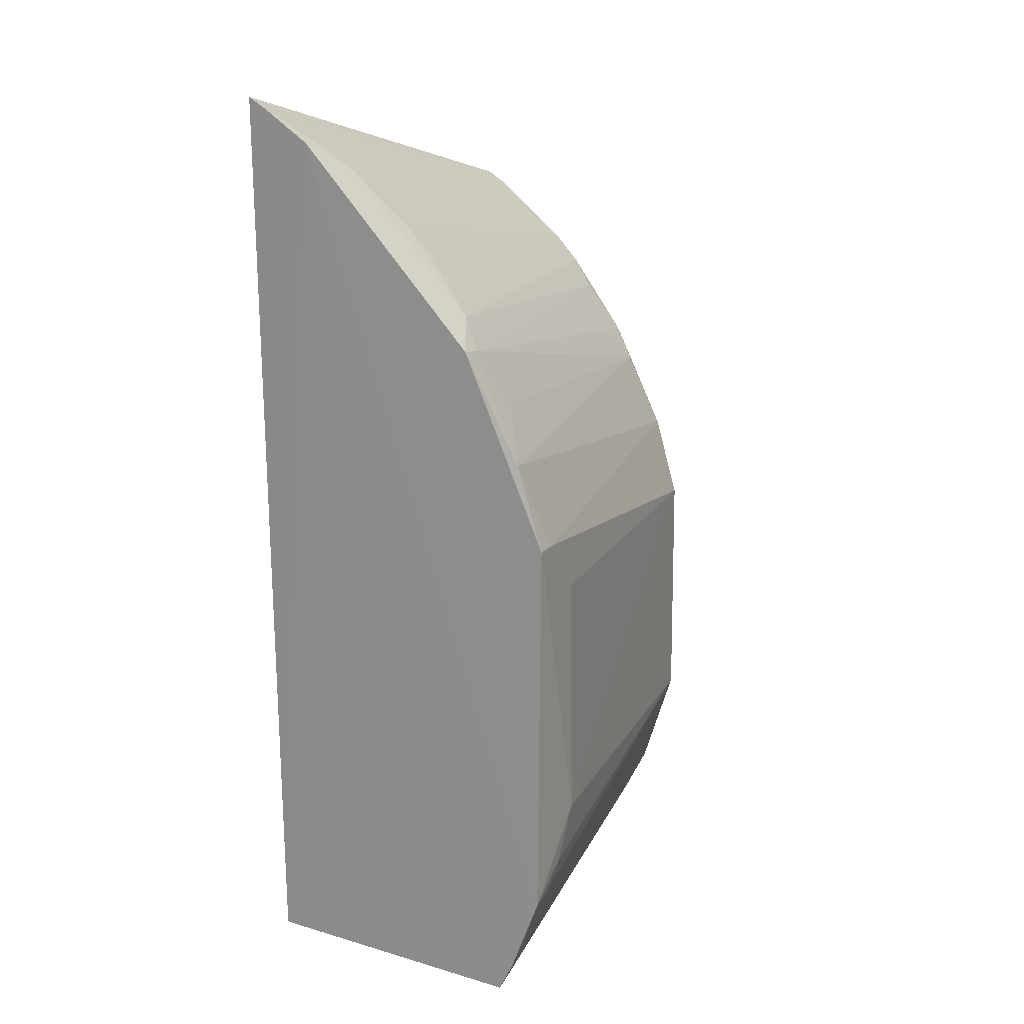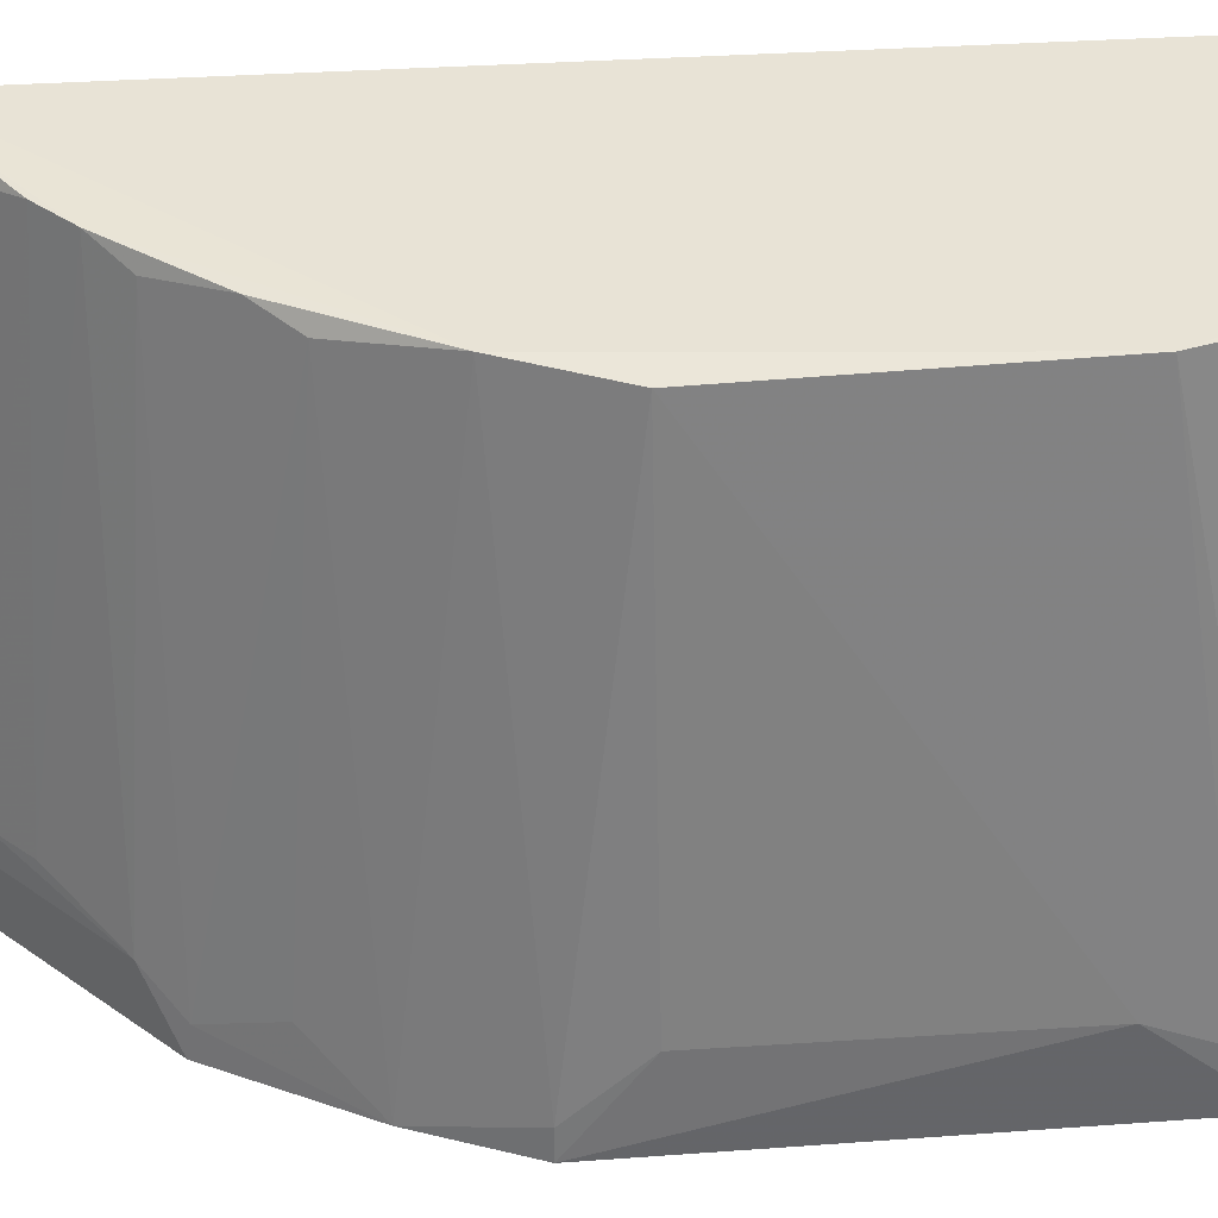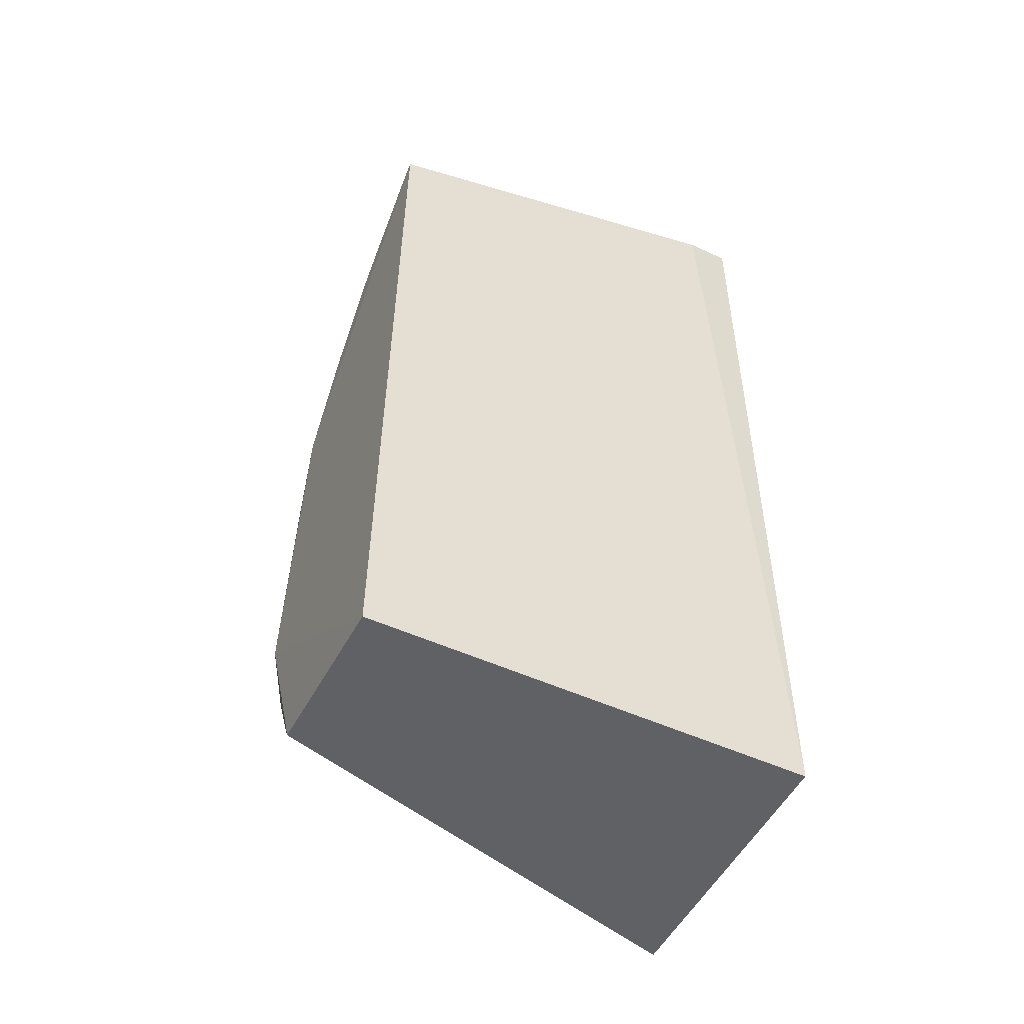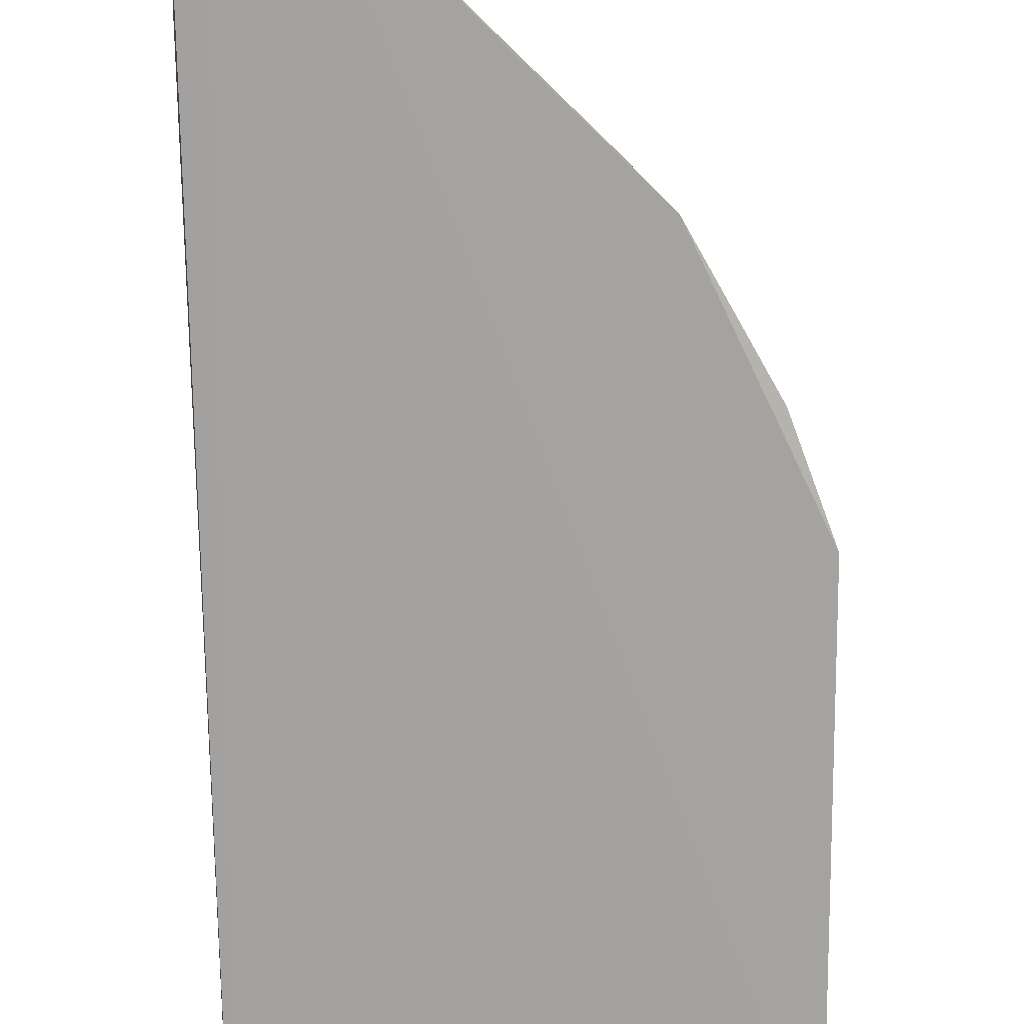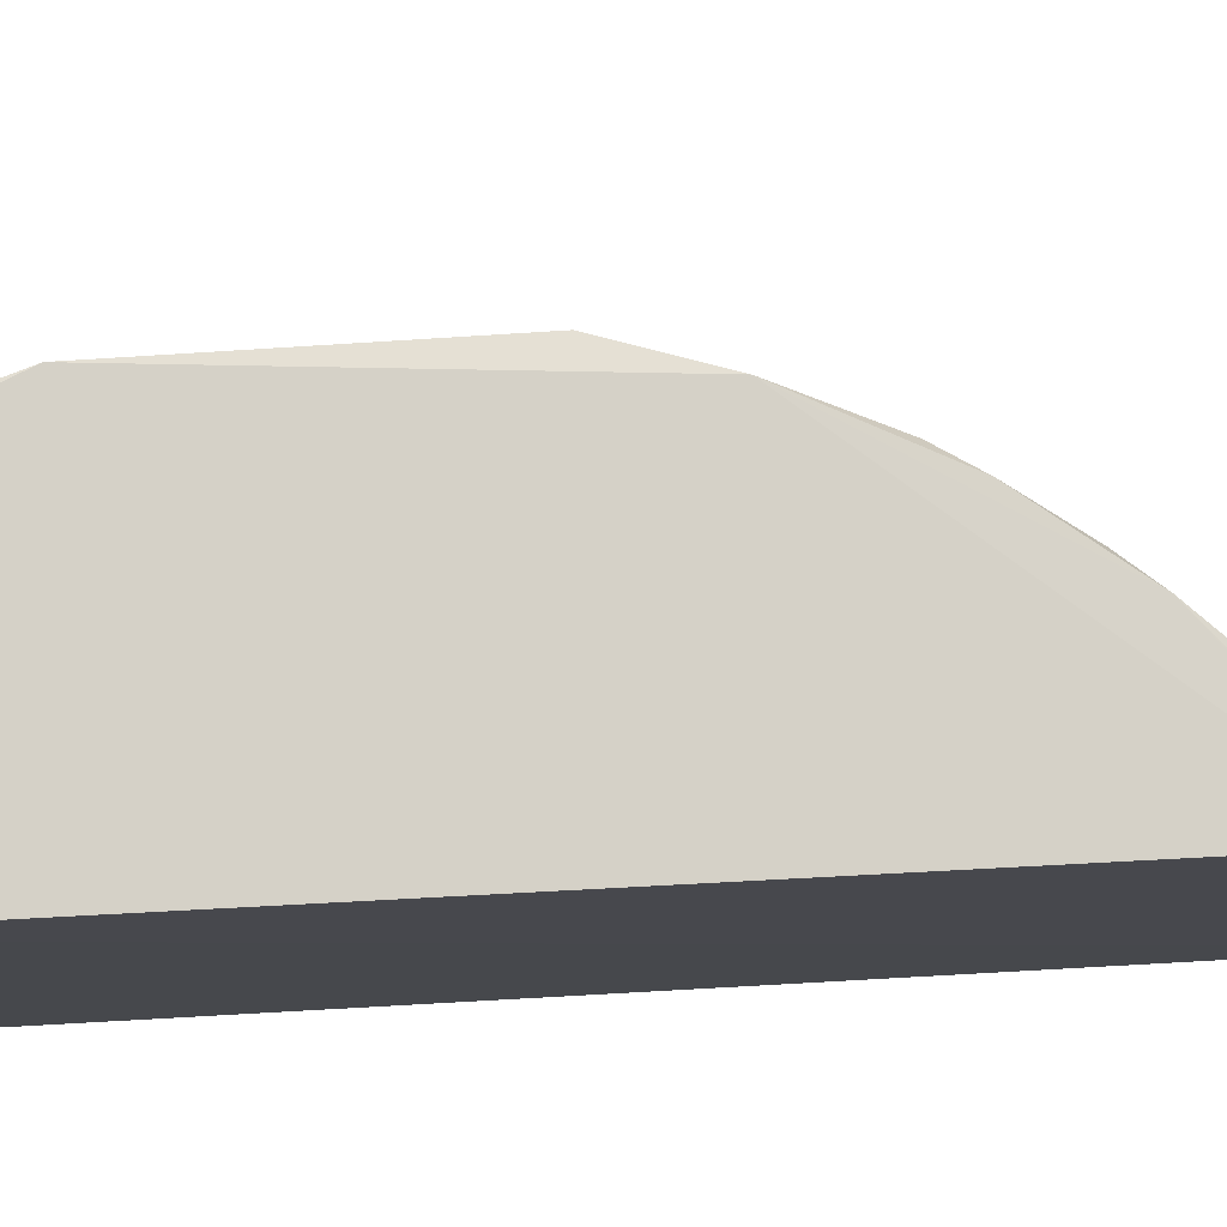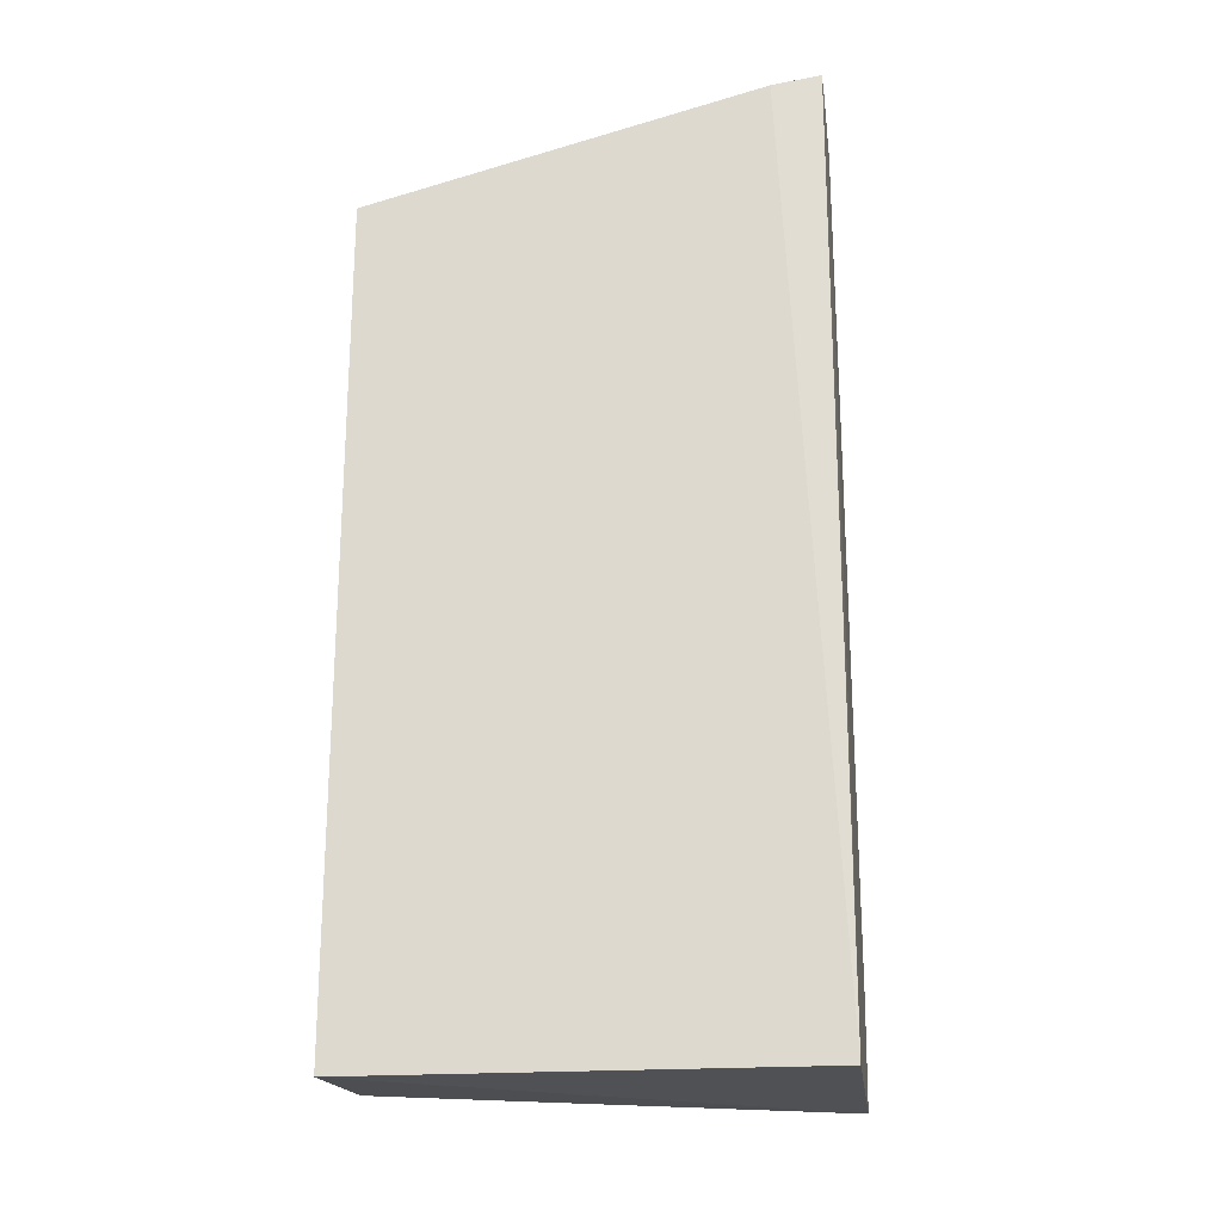
<metadata>
{"format":"obj","ext":"obj","renderer":"f3d","projection":"perspective","resolution":1024,"background":"white","views":[{"elev":16.5,"azim":-146.9,"up":"+Y"},{"elev":42.2,"azim":-94.6,"up":"+Z"},{"elev":-52.3,"azim":64.0,"up":"+Y"},{"elev":-73.0,"azim":-179.4,"up":"+Z"},{"elev":78.4,"azim":86.3,"up":"+Z"},{"elev":-22.3,"azim":96.7,"up":"+Y"}]}
</metadata>
<code>
v -0.02578 0.0437 0.1684
v -0.02664 -0.029 0.1685
v -0.02665 -0.02902 0.1292
v -0.03258 0.05022 0.1287
v -0.05665 0.01131 0.1352
v -0.02595 0.05398 0.1289
v -0.02543 0.05295 0.1333
v -0.04943 -0.01056 0.1686
v -0.0421 0.02818 0.1684
v -0.05718 -0.01806 0.1288
v -0.02795 0.05297 0.1288
v -0.04703 0.01855 0.1686
v -0.03452 0.03736 0.1683
v -0.04962 0.03322 0.1287
v -0.05685 -0.01056 0.1353
v -0.05297 -0.02801 0.1289
v -0.03243 0.04983 0.131
v -0.03678 0.03505 0.1683
v -0.04951 0.01134 0.1682
v -0.04414 0.02541 0.1674
v -0.05484 0.02365 0.129
v -0.05679 -0.01537 0.1331
v -0.05747 0.01629 0.1288
v -0.04219 -0.02761 0.1686
v -0.04653 -0.01998 0.1682
v -0.03204 0.03974 0.1674
v -0.03942 0.04244 0.1348
v -0.02759 0.04264 0.1683
v -0.03911 0.03268 0.1674
v -0.04935 0.03291 0.1308
v -0.05677 -0.0178 0.1311
v -0.05713 0.01626 0.1309
v -0.0441 -0.02466 0.1683
v -0.03479 0.04746 0.1328
v -0.04189 0.03993 0.1349
v -0.05153 0.02804 0.133
v -0.04684 0.03542 0.1328
v -0.0541 -0.02495 0.1308
v -0.05441 -0.02509 0.1289
f 7 1 2
f 7 2 3
f 7 6 1
f 7 3 6
f 11 6 3
f 11 3 4
f 11 1 6
f 12 8 2
f 12 2 1
f 14 4 10
f 16 3 2
f 16 10 4
f 16 4 3
f 17 11 4
f 17 1 11
f 18 12 1
f 18 9 12
f 19 8 12
f 19 15 8
f 19 5 15
f 20 12 9
f 21 12 20
f 22 15 10
f 22 8 15
f 23 15 5
f 23 10 15
f 23 21 14
f 23 14 10
f 24 16 2
f 24 2 8
f 25 24 8
f 28 18 1
f 28 13 18
f 28 26 13
f 28 1 17
f 28 17 26
f 29 9 18
f 30 20 9
f 30 14 21
f 30 9 29
f 31 22 10
f 31 8 22
f 31 25 8
f 32 23 5
f 32 5 19
f 32 19 12
f 32 12 21
f 32 21 23
f 33 16 24
f 33 24 25
f 34 26 17
f 34 13 26
f 34 27 13
f 34 17 4
f 34 4 14
f 35 18 13
f 35 13 27
f 36 30 21
f 36 21 20
f 36 20 30
f 37 30 29
f 37 29 18
f 37 18 35
f 37 14 30
f 37 35 27
f 37 34 14
f 37 27 34
f 38 31 10
f 38 25 31
f 38 33 25
f 38 16 33
f 39 38 10
f 39 10 16
f 39 16 38

</code>
